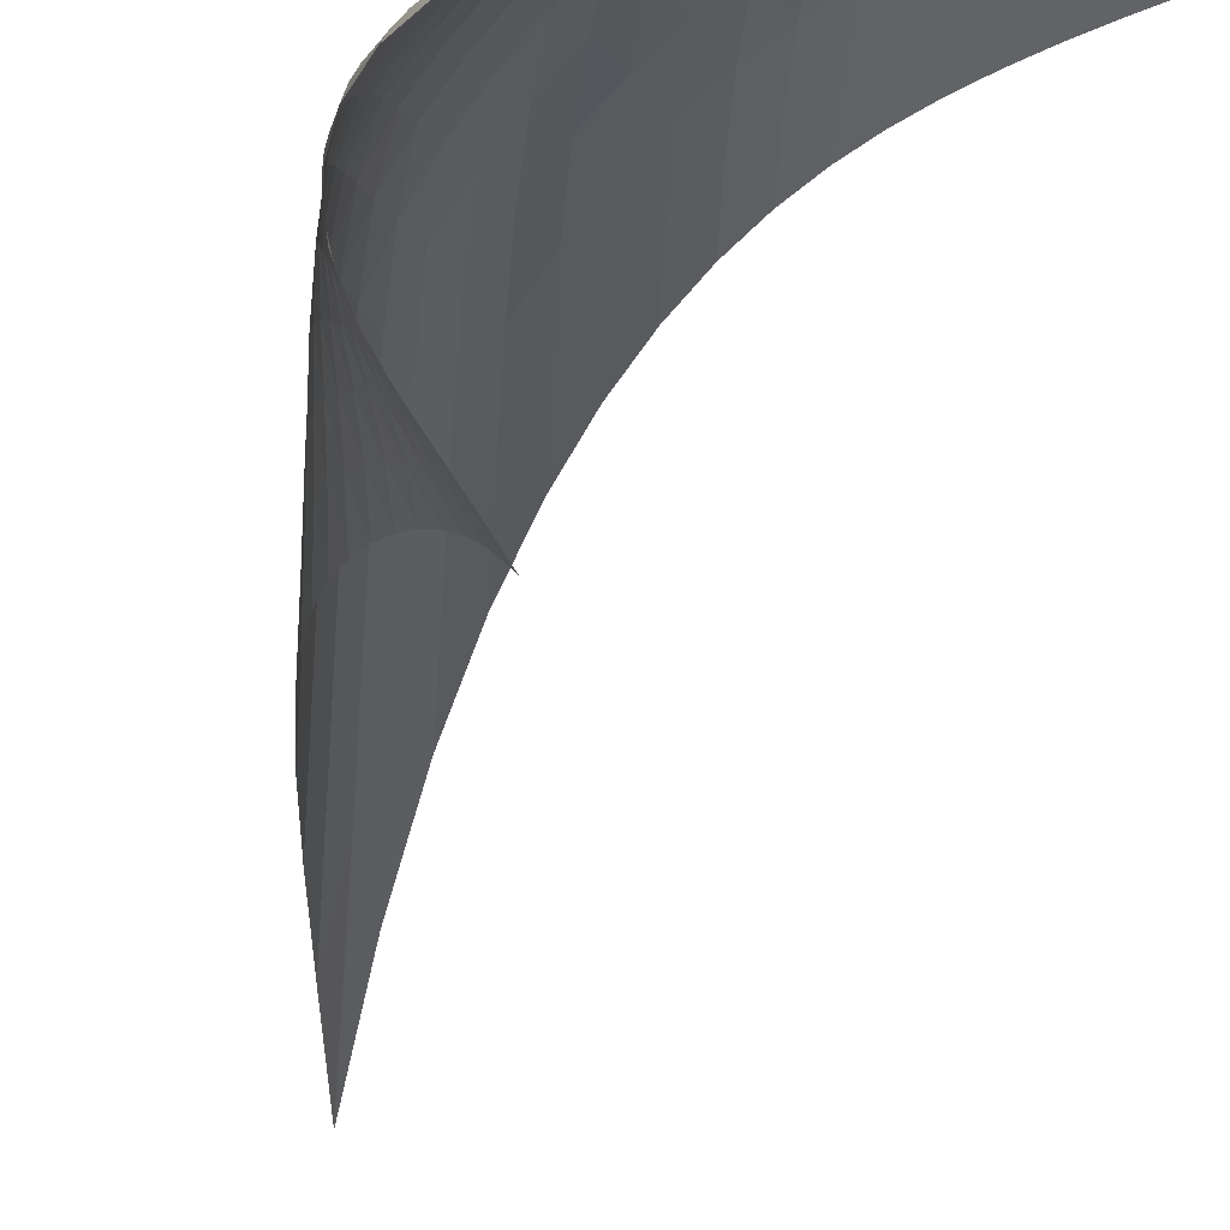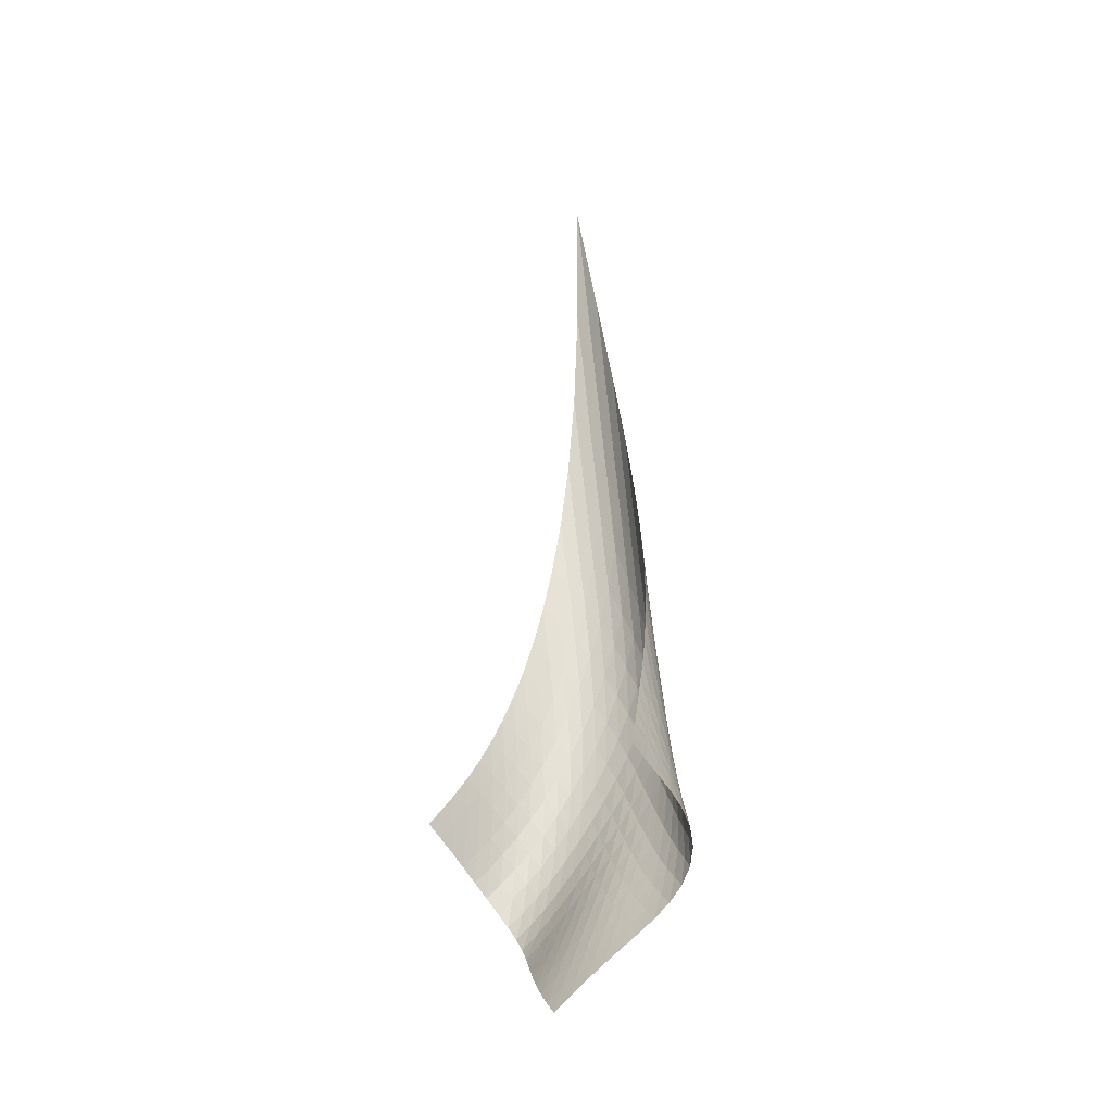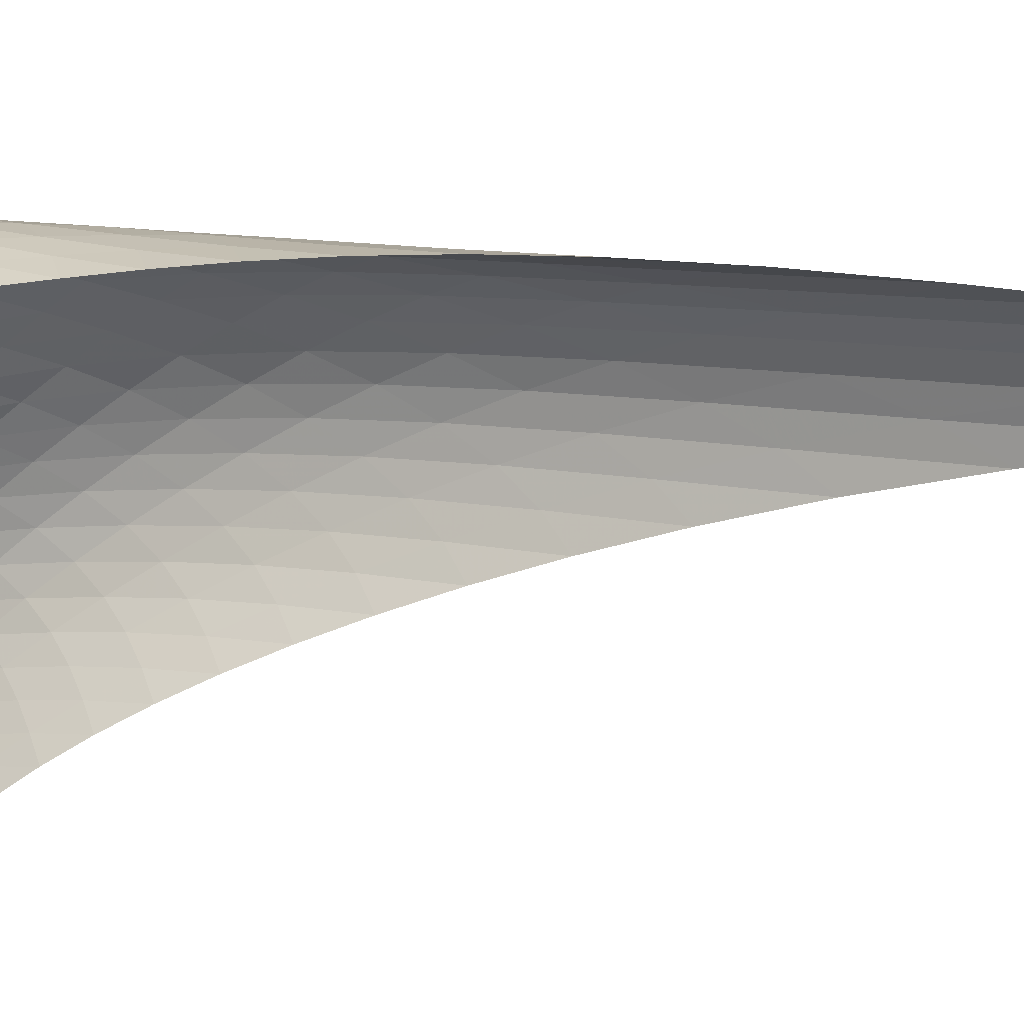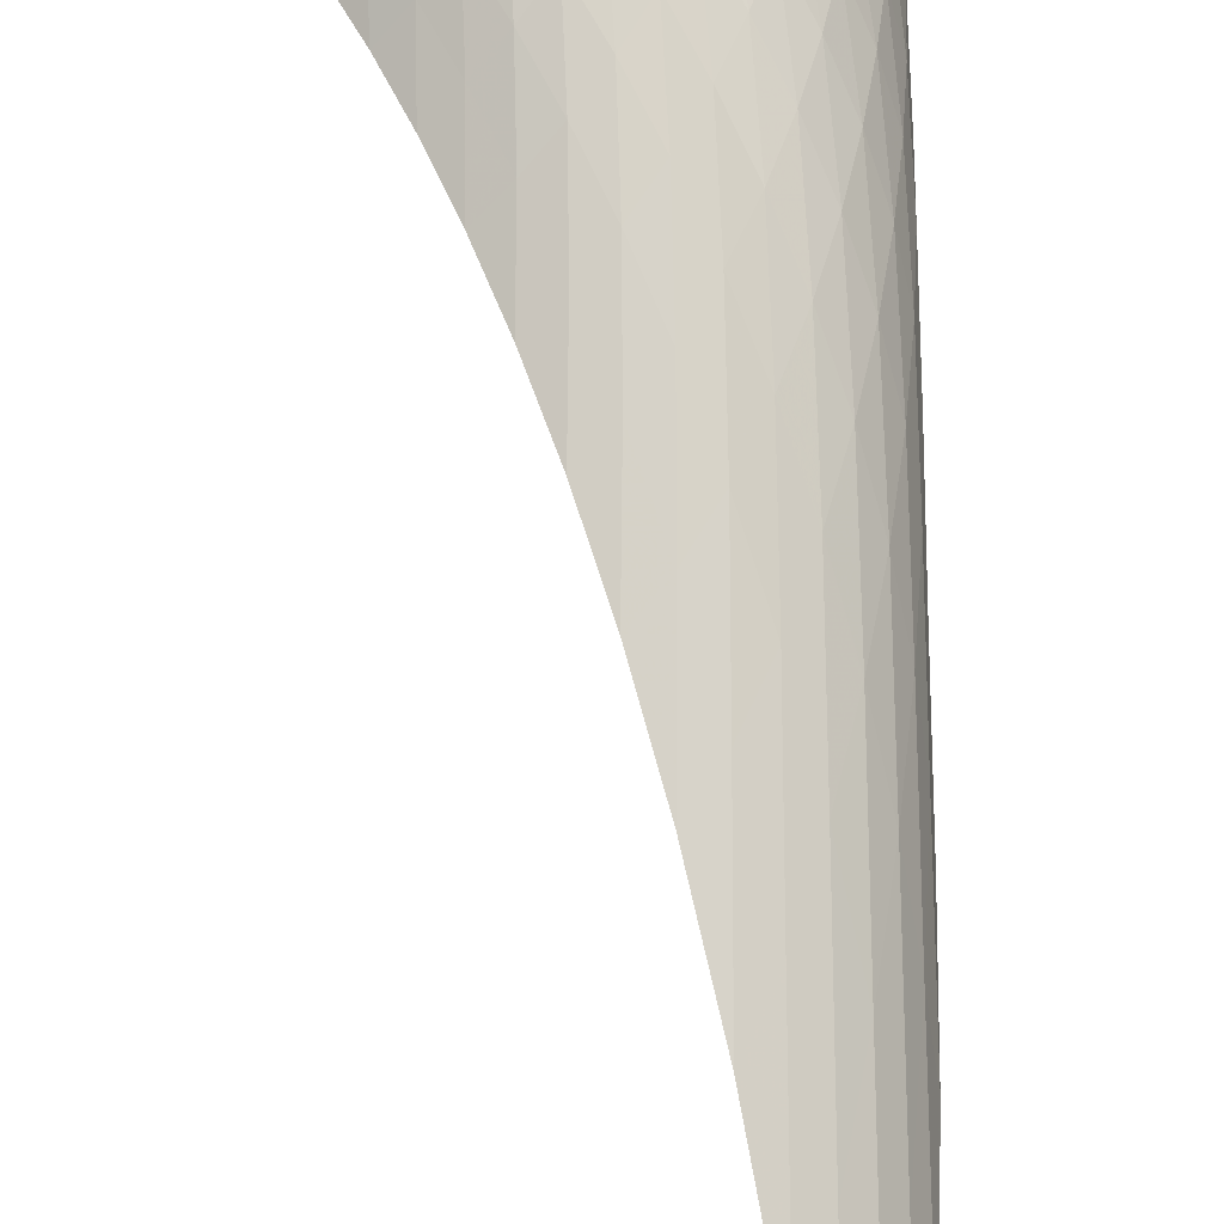
<metadata>
{"format":"obj","ext":"obj","renderer":"f3d","projection":"perspective","resolution":1024,"background":"white","views":[{"elev":-25.7,"azim":-8.8,"up":"+Z"},{"elev":-31.2,"azim":178.1,"up":"+Y"},{"elev":-3.1,"azim":111.8,"up":"+Z"},{"elev":72.1,"azim":173.6,"up":"+Z"}]}
</metadata>
<code>
v -6.508 -0.11 6.508
v -0.3894 -30.97 8.138
v -8.138 -30.97 0.3894
v -5.359 -39.6 5.359
v -8.218 -30.29 0.8961
v -8.308 -29.57 1.401
v -8.415 -28.79 1.896
v -8.538 -27.94 2.376
v -8.674 -26.99 2.84
v -8.813 -25.95 3.289
v -8.942 -24.8 3.728
v -9.047 -23.5 4.157
v -9.111 -22.04 4.579
v -9.113 -20.36 4.991
v -9.035 -18.41 5.389
v -8.852 -16.11 5.764
v -8.536 -13.33 6.097
v -8.057 -9.889 6.361
v -7.382 -5.523 6.51
v -6.51 -5.523 7.382
v -6.361 -9.889 8.057
v -6.097 -13.33 8.536
v -5.764 -16.11 8.852
v -5.389 -18.41 9.035
v -4.991 -20.36 9.113
v -4.579 -22.04 9.111
v -4.157 -23.5 9.047
v -3.728 -24.8 8.942
v -3.289 -25.95 8.813
v -2.84 -26.99 8.674
v -2.376 -27.94 8.538
v -1.896 -28.79 8.415
v -1.401 -29.57 8.308
v -0.8961 -30.29 8.218
v -0.8796 -31.39 8.631
v -1.355 -31.81 9.132
v -1.816 -32.25 9.622
v -2.277 -32.71 10.06
v -2.75 -33.24 10.38
v -3.223 -33.83 10.52
v -3.653 -34.46 10.43
v -3.993 -35.09 10.12
v -4.229 -35.71 9.647
v -4.382 -36.29 9.073
v -4.493 -36.85 8.448
v -4.601 -37.41 7.805
v -4.734 -37.96 7.165
v -4.906 -38.51 6.541
v -5.117 -39.06 5.939
v -5.939 -39.06 5.117
v -6.541 -38.51 4.906
v -7.165 -37.96 4.734
v -7.805 -37.41 4.601
v -8.448 -36.85 4.493
v -9.073 -36.29 4.382
v -9.647 -35.71 4.229
v -10.12 -35.09 3.993
v -10.43 -34.46 3.653
v -10.52 -33.83 3.223
v -10.38 -33.24 2.75
v -10.06 -32.71 2.277
v -9.622 -32.25 1.816
v -9.132 -31.81 1.355
v -8.631 -31.39 0.8796
v -7.275 -8.59 7.275
v -7.949 -11.79 7.101
v -8.477 -14.6 6.835
v -8.864 -17.01 6.499
v -9.124 -19.1 6.114
v -9.279 -20.92 5.698
v -9.347 -22.53 5.261
v -9.347 -23.96 4.81
v -9.295 -25.23 4.35
v -9.209 -26.37 3.881
v -9.104 -27.41 3.403
v -8.994 -28.35 2.916
v -8.889 -29.21 2.416
v -8.795 -29.99 1.906
v -8.71 -30.71 1.391
v -7.101 -11.79 7.949
v -7.78 -14.01 7.78
v -8.352 -16.18 7.529
v -8.803 -18.19 7.202
v -9.138 -20.02 6.818
v -9.37 -21.67 6.392
v -9.513 -23.17 5.937
v -9.583 -24.52 5.461
v -9.594 -25.75 4.972
v -9.562 -26.86 4.473
v -9.503 -27.88 3.967
v -9.429 -28.8 3.454
v -9.353 -29.65 2.933
v -9.278 -30.42 2.405
v -9.206 -31.14 1.876
v -6.835 -14.6 8.477
v -7.529 -16.18 8.352
v -8.14 -17.86 8.14
v -8.649 -19.52 7.842
v -9.052 -21.09 7.474
v -9.356 -22.57 7.051
v -9.574 -23.94 6.588
v -9.717 -25.2 6.097
v -9.799 -26.36 5.586
v -9.833 -27.43 5.063
v -9.832 -28.41 4.531
v -9.808 -29.31 3.993
v -9.773 -30.13 3.45
v -9.732 -30.89 2.901
v -9.683 -31.59 2.353
v -6.499 -17.01 8.864
v -7.202 -18.19 8.803
v -7.842 -19.52 8.649
v -8.395 -20.9 8.395
v -8.852 -22.26 8.056
v -9.216 -23.57 7.648
v -9.498 -24.81 7.191
v -9.709 -25.98 6.698
v -9.861 -27.07 6.179
v -9.966 -28.09 5.643
v -10.03 -29.02 5.095
v -10.07 -29.88 4.539
v -10.09 -30.68 3.975
v -10.1 -31.41 3.407
v -10.09 -32.08 2.837
v -6.114 -19.1 9.124
v -6.818 -20.02 9.138
v -7.474 -21.09 9.052
v -8.056 -22.26 8.852
v -8.549 -23.44 8.549
v -8.954 -24.61 8.164
v -9.28 -25.75 7.72
v -9.541 -26.83 7.234
v -9.749 -27.85 6.719
v -9.917 -28.81 6.184
v -10.05 -29.7 5.634
v -10.16 -30.53 5.073
v -10.25 -31.29 4.501
v -10.32 -31.99 3.92
v -10.37 -32.63 3.334
v -5.698 -20.92 9.279
v -6.392 -21.67 9.37
v -7.051 -22.57 9.356
v -7.648 -23.57 9.216
v -8.164 -24.61 8.954
v -8.593 -25.67 8.593
v -8.942 -26.7 8.161
v -9.229 -27.7 7.682
v -9.47 -28.66 7.173
v -9.679 -29.56 6.646
v -9.864 -30.41 6.106
v -10.03 -31.21 5.553
v -10.19 -31.95 4.988
v -10.32 -32.63 4.411
v -10.44 -33.25 3.82
v -5.261 -22.53 9.347
v -5.937 -23.17 9.513
v -6.588 -23.94 9.574
v -7.191 -24.81 9.498
v -7.72 -25.75 9.28
v -8.161 -26.7 8.942
v -8.518 -27.65 8.518
v -8.811 -28.57 8.04
v -9.061 -29.47 7.532
v -9.286 -30.32 7.008
v -9.498 -31.14 6.476
v -9.703 -31.91 5.937
v -9.903 -32.63 5.388
v -10.1 -33.29 4.826
v -10.28 -33.89 4.247
v -4.81 -23.96 9.347
v -5.461 -24.52 9.583
v -6.097 -25.2 9.717
v -6.698 -25.98 9.709
v -7.234 -26.83 9.541
v -7.682 -27.7 9.229
v -8.04 -28.57 8.811
v -8.327 -29.43 8.327
v -8.57 -30.27 7.809
v -8.791 -31.07 7.278
v -9.006 -31.85 6.745
v -9.225 -32.59 6.211
v -9.451 -33.29 5.675
v -9.681 -33.94 5.131
v -9.911 -34.54 4.571
v -4.35 -25.23 9.295
v -4.972 -25.75 9.594
v -5.586 -26.36 9.799
v -6.179 -27.07 9.861
v -6.719 -27.85 9.749
v -7.173 -28.66 9.47
v -7.532 -29.47 9.061
v -7.809 -30.27 8.57
v -8.036 -31.04 8.036
v -8.24 -31.8 7.487
v -8.444 -32.53 6.94
v -8.66 -33.24 6.401
v -8.892 -33.92 5.867
v -9.139 -34.56 5.332
v -9.396 -35.15 4.788
v -3.881 -26.37 9.209
v -4.473 -26.86 9.562
v -5.063 -27.43 9.833
v -5.643 -28.09 9.966
v -6.184 -28.81 9.917
v -6.646 -29.56 9.679
v -7.008 -30.32 9.286
v -7.278 -31.07 8.791
v -7.487 -31.8 8.24
v -7.67 -32.51 7.67
v -7.854 -33.2 7.102
v -8.056 -33.87 6.546
v -8.282 -34.53 6.002
v -8.532 -35.15 5.466
v -8.799 -35.74 4.928
v -3.403 -27.41 9.104
v -3.967 -27.88 9.503
v -4.531 -28.41 9.832
v -5.095 -29.02 10.03
v -5.634 -29.7 10.05
v -6.106 -30.41 9.864
v -6.476 -31.14 9.498
v -6.745 -31.85 9.006
v -6.94 -32.53 8.444
v -7.102 -33.2 7.854
v -7.263 -33.85 7.263
v -7.444 -34.49 6.684
v -7.656 -35.12 6.123
v -7.898 -35.72 5.576
v -8.166 -36.3 5.035
v -2.916 -28.35 8.994
v -3.454 -28.8 9.429
v -3.993 -29.31 9.808
v -4.539 -29.88 10.07
v -5.073 -30.53 10.16
v -5.553 -31.21 10.03
v -5.937 -31.91 9.703
v -6.211 -32.59 9.225
v -6.401 -33.24 8.66
v -6.546 -33.87 8.056
v -6.684 -34.49 7.444
v -6.843 -35.1 6.843
v -7.036 -35.7 6.261
v -7.265 -36.29 5.698
v -7.524 -36.86 5.147
v -2.416 -29.21 8.889
v -2.933 -29.65 9.353
v -3.45 -30.13 9.773
v -3.975 -30.68 10.09
v -4.501 -31.29 10.25
v -4.988 -31.95 10.19
v -5.388 -32.63 9.903
v -5.675 -33.29 9.451
v -5.867 -33.92 8.892
v -6.002 -34.53 8.282
v -6.123 -35.12 7.656
v -6.261 -35.7 7.036
v -6.434 -36.28 6.434
v -6.646 -36.86 5.852
v -6.893 -37.42 5.288
v -1.906 -29.99 8.795
v -2.405 -30.42 9.278
v -2.901 -30.89 9.732
v -3.407 -31.41 10.1
v -3.92 -31.99 10.32
v -4.411 -32.63 10.32
v -4.826 -33.29 10.1
v -5.131 -33.94 9.681
v -5.332 -34.56 9.139
v -5.466 -35.15 8.532
v -5.576 -35.72 7.898
v -5.698 -36.29 7.265
v -5.852 -36.86 6.646
v -6.048 -37.42 6.048
v -6.281 -37.97 5.469
v -1.391 -30.71 8.71
v -1.876 -31.14 9.206
v -2.353 -31.59 9.683
v -2.837 -32.08 10.09
v -3.334 -32.63 10.37
v -3.82 -33.25 10.44
v -4.247 -33.89 10.28
v -4.571 -34.54 9.911
v -4.788 -35.15 9.396
v -4.928 -35.74 8.799
v -5.035 -36.3 8.166
v -5.147 -36.86 7.524
v -5.288 -37.42 6.893
v -5.469 -37.97 6.281
v -5.69 -38.52 5.69
f 289 49 4
f 289 4 50
f 5 79 64
f 5 64 3
f 79 94 63
f 79 63 64
f 94 109 62
f 94 62 63
f 109 124 61
f 109 61 62
f 124 139 60
f 124 60 61
f 139 154 59
f 139 59 60
f 154 169 58
f 154 58 59
f 169 184 57
f 169 57 58
f 184 199 56
f 184 56 57
f 199 214 55
f 199 55 56
f 214 229 54
f 214 54 55
f 229 244 53
f 229 53 54
f 244 259 52
f 244 52 53
f 259 274 51
f 259 51 52
f 274 289 50
f 274 50 51
f 1 20 65
f 1 65 19
f 19 65 66
f 19 66 18
f 18 66 67
f 18 67 17
f 17 67 68
f 17 68 16
f 16 68 69
f 16 69 15
f 15 69 70
f 15 70 14
f 14 70 71
f 14 71 13
f 13 71 72
f 13 72 12
f 12 72 73
f 12 73 11
f 11 73 74
f 11 74 10
f 10 74 75
f 10 75 9
f 9 75 76
f 9 76 8
f 8 76 77
f 8 77 7
f 7 77 78
f 7 78 6
f 6 78 79
f 6 79 5
f 20 21 80
f 20 80 65
f 65 80 81
f 65 81 66
f 66 81 82
f 66 82 67
f 67 82 83
f 67 83 68
f 68 83 84
f 68 84 69
f 69 84 85
f 69 85 70
f 70 85 86
f 70 86 71
f 71 86 87
f 71 87 72
f 72 87 88
f 72 88 73
f 73 88 89
f 73 89 74
f 74 89 90
f 74 90 75
f 75 90 91
f 75 91 76
f 76 91 92
f 76 92 77
f 77 92 93
f 77 93 78
f 78 93 94
f 78 94 79
f 21 22 95
f 21 95 80
f 80 95 96
f 80 96 81
f 81 96 97
f 81 97 82
f 82 97 98
f 82 98 83
f 83 98 99
f 83 99 84
f 84 99 100
f 84 100 85
f 85 100 101
f 85 101 86
f 86 101 102
f 86 102 87
f 87 102 103
f 87 103 88
f 88 103 104
f 88 104 89
f 89 104 105
f 89 105 90
f 90 105 106
f 90 106 91
f 91 106 107
f 91 107 92
f 92 107 108
f 92 108 93
f 93 108 109
f 93 109 94
f 22 23 110
f 22 110 95
f 95 110 111
f 95 111 96
f 96 111 112
f 96 112 97
f 97 112 113
f 97 113 98
f 98 113 114
f 98 114 99
f 99 114 115
f 99 115 100
f 100 115 116
f 100 116 101
f 101 116 117
f 101 117 102
f 102 117 118
f 102 118 103
f 103 118 119
f 103 119 104
f 104 119 120
f 104 120 105
f 105 120 121
f 105 121 106
f 106 121 122
f 106 122 107
f 107 122 123
f 107 123 108
f 108 123 124
f 108 124 109
f 23 24 125
f 23 125 110
f 110 125 126
f 110 126 111
f 111 126 127
f 111 127 112
f 112 127 128
f 112 128 113
f 113 128 129
f 113 129 114
f 114 129 130
f 114 130 115
f 115 130 131
f 115 131 116
f 116 131 132
f 116 132 117
f 117 132 133
f 117 133 118
f 118 133 134
f 118 134 119
f 119 134 135
f 119 135 120
f 120 135 136
f 120 136 121
f 121 136 137
f 121 137 122
f 122 137 138
f 122 138 123
f 123 138 139
f 123 139 124
f 24 25 140
f 24 140 125
f 125 140 141
f 125 141 126
f 126 141 142
f 126 142 127
f 127 142 143
f 127 143 128
f 128 143 144
f 128 144 129
f 129 144 145
f 129 145 130
f 130 145 146
f 130 146 131
f 131 146 147
f 131 147 132
f 132 147 148
f 132 148 133
f 133 148 149
f 133 149 134
f 134 149 150
f 134 150 135
f 135 150 151
f 135 151 136
f 136 151 152
f 136 152 137
f 137 152 153
f 137 153 138
f 138 153 154
f 138 154 139
f 25 26 155
f 25 155 140
f 140 155 156
f 140 156 141
f 141 156 157
f 141 157 142
f 142 157 158
f 142 158 143
f 143 158 159
f 143 159 144
f 144 159 160
f 144 160 145
f 145 160 161
f 145 161 146
f 146 161 162
f 146 162 147
f 147 162 163
f 147 163 148
f 148 163 164
f 148 164 149
f 149 164 165
f 149 165 150
f 150 165 166
f 150 166 151
f 151 166 167
f 151 167 152
f 152 167 168
f 152 168 153
f 153 168 169
f 153 169 154
f 26 27 170
f 26 170 155
f 155 170 171
f 155 171 156
f 156 171 172
f 156 172 157
f 157 172 173
f 157 173 158
f 158 173 174
f 158 174 159
f 159 174 175
f 159 175 160
f 160 175 176
f 160 176 161
f 161 176 177
f 161 177 162
f 162 177 178
f 162 178 163
f 163 178 179
f 163 179 164
f 164 179 180
f 164 180 165
f 165 180 181
f 165 181 166
f 166 181 182
f 166 182 167
f 167 182 183
f 167 183 168
f 168 183 184
f 168 184 169
f 27 28 185
f 27 185 170
f 170 185 186
f 170 186 171
f 171 186 187
f 171 187 172
f 172 187 188
f 172 188 173
f 173 188 189
f 173 189 174
f 174 189 190
f 174 190 175
f 175 190 191
f 175 191 176
f 176 191 192
f 176 192 177
f 177 192 193
f 177 193 178
f 178 193 194
f 178 194 179
f 179 194 195
f 179 195 180
f 180 195 196
f 180 196 181
f 181 196 197
f 181 197 182
f 182 197 198
f 182 198 183
f 183 198 199
f 183 199 184
f 28 29 200
f 28 200 185
f 185 200 201
f 185 201 186
f 186 201 202
f 186 202 187
f 187 202 203
f 187 203 188
f 188 203 204
f 188 204 189
f 189 204 205
f 189 205 190
f 190 205 206
f 190 206 191
f 191 206 207
f 191 207 192
f 192 207 208
f 192 208 193
f 193 208 209
f 193 209 194
f 194 209 210
f 194 210 195
f 195 210 211
f 195 211 196
f 196 211 212
f 196 212 197
f 197 212 213
f 197 213 198
f 198 213 214
f 198 214 199
f 29 30 215
f 29 215 200
f 200 215 216
f 200 216 201
f 201 216 217
f 201 217 202
f 202 217 218
f 202 218 203
f 203 218 219
f 203 219 204
f 204 219 220
f 204 220 205
f 205 220 221
f 205 221 206
f 206 221 222
f 206 222 207
f 207 222 223
f 207 223 208
f 208 223 224
f 208 224 209
f 209 224 225
f 209 225 210
f 210 225 226
f 210 226 211
f 211 226 227
f 211 227 212
f 212 227 228
f 212 228 213
f 213 228 229
f 213 229 214
f 30 31 230
f 30 230 215
f 215 230 231
f 215 231 216
f 216 231 232
f 216 232 217
f 217 232 233
f 217 233 218
f 218 233 234
f 218 234 219
f 219 234 235
f 219 235 220
f 220 235 236
f 220 236 221
f 221 236 237
f 221 237 222
f 222 237 238
f 222 238 223
f 223 238 239
f 223 239 224
f 224 239 240
f 224 240 225
f 225 240 241
f 225 241 226
f 226 241 242
f 226 242 227
f 227 242 243
f 227 243 228
f 228 243 244
f 228 244 229
f 31 32 245
f 31 245 230
f 230 245 246
f 230 246 231
f 231 246 247
f 231 247 232
f 232 247 248
f 232 248 233
f 233 248 249
f 233 249 234
f 234 249 250
f 234 250 235
f 235 250 251
f 235 251 236
f 236 251 252
f 236 252 237
f 237 252 253
f 237 253 238
f 238 253 254
f 238 254 239
f 239 254 255
f 239 255 240
f 240 255 256
f 240 256 241
f 241 256 257
f 241 257 242
f 242 257 258
f 242 258 243
f 243 258 259
f 243 259 244
f 32 33 260
f 32 260 245
f 245 260 261
f 245 261 246
f 246 261 262
f 246 262 247
f 247 262 263
f 247 263 248
f 248 263 264
f 248 264 249
f 249 264 265
f 249 265 250
f 250 265 266
f 250 266 251
f 251 266 267
f 251 267 252
f 252 267 268
f 252 268 253
f 253 268 269
f 253 269 254
f 254 269 270
f 254 270 255
f 255 270 271
f 255 271 256
f 256 271 272
f 256 272 257
f 257 272 273
f 257 273 258
f 258 273 274
f 258 274 259
f 33 34 275
f 33 275 260
f 260 275 276
f 260 276 261
f 261 276 277
f 261 277 262
f 262 277 278
f 262 278 263
f 263 278 279
f 263 279 264
f 264 279 280
f 264 280 265
f 265 280 281
f 265 281 266
f 266 281 282
f 266 282 267
f 267 282 283
f 267 283 268
f 268 283 284
f 268 284 269
f 269 284 285
f 269 285 270
f 270 285 286
f 270 286 271
f 271 286 287
f 271 287 272
f 272 287 288
f 272 288 273
f 273 288 289
f 273 289 274
f 34 2 35
f 34 35 275
f 275 35 36
f 275 36 276
f 276 36 37
f 276 37 277
f 277 37 38
f 277 38 278
f 278 38 39
f 278 39 279
f 279 39 40
f 279 40 280
f 280 40 41
f 280 41 281
f 281 41 42
f 281 42 282
f 282 42 43
f 282 43 283
f 283 43 44
f 283 44 284
f 284 44 45
f 284 45 285
f 285 45 46
f 285 46 286
f 286 46 47
f 286 47 287
f 287 47 48
f 287 48 288
f 288 48 49
f 288 49 289

</code>
